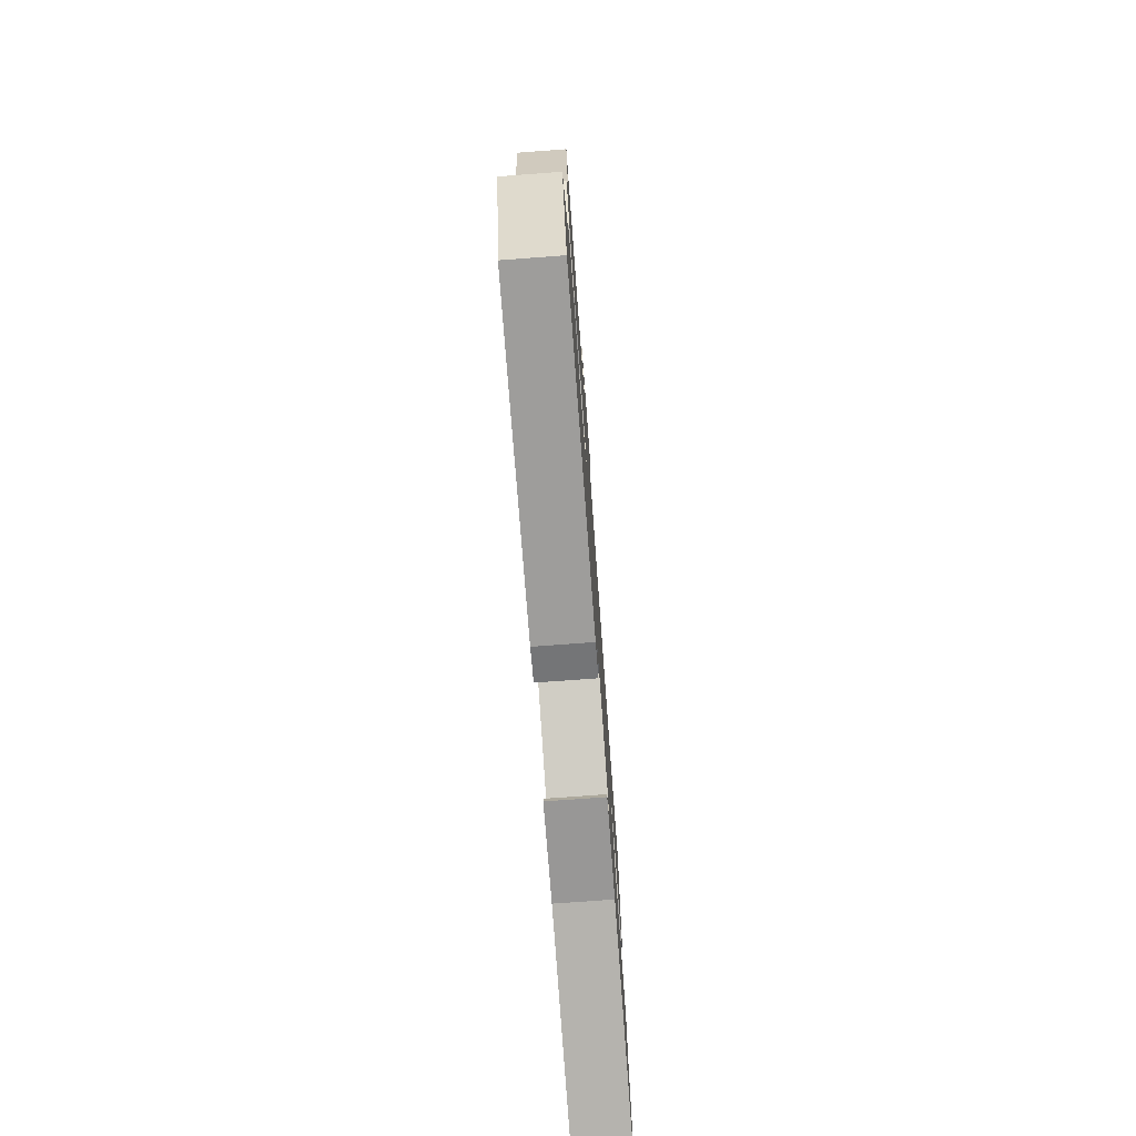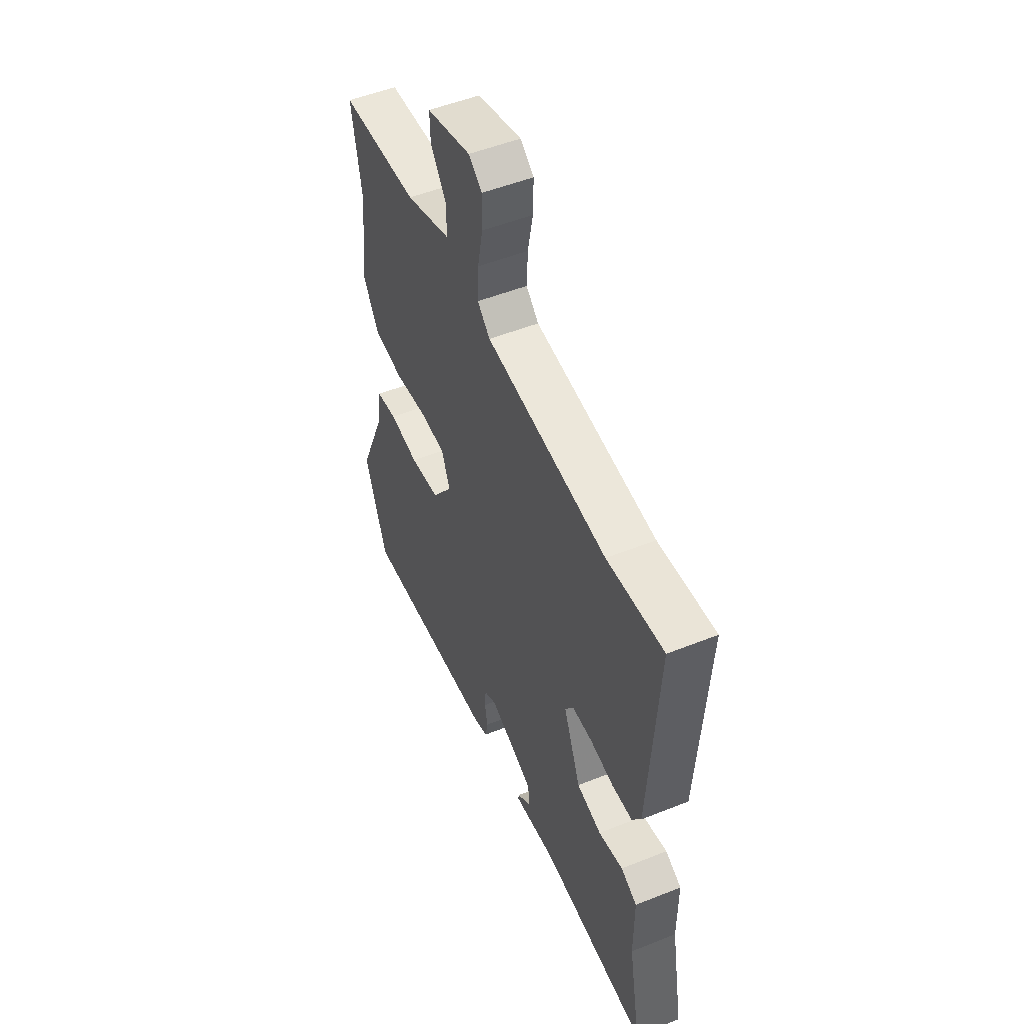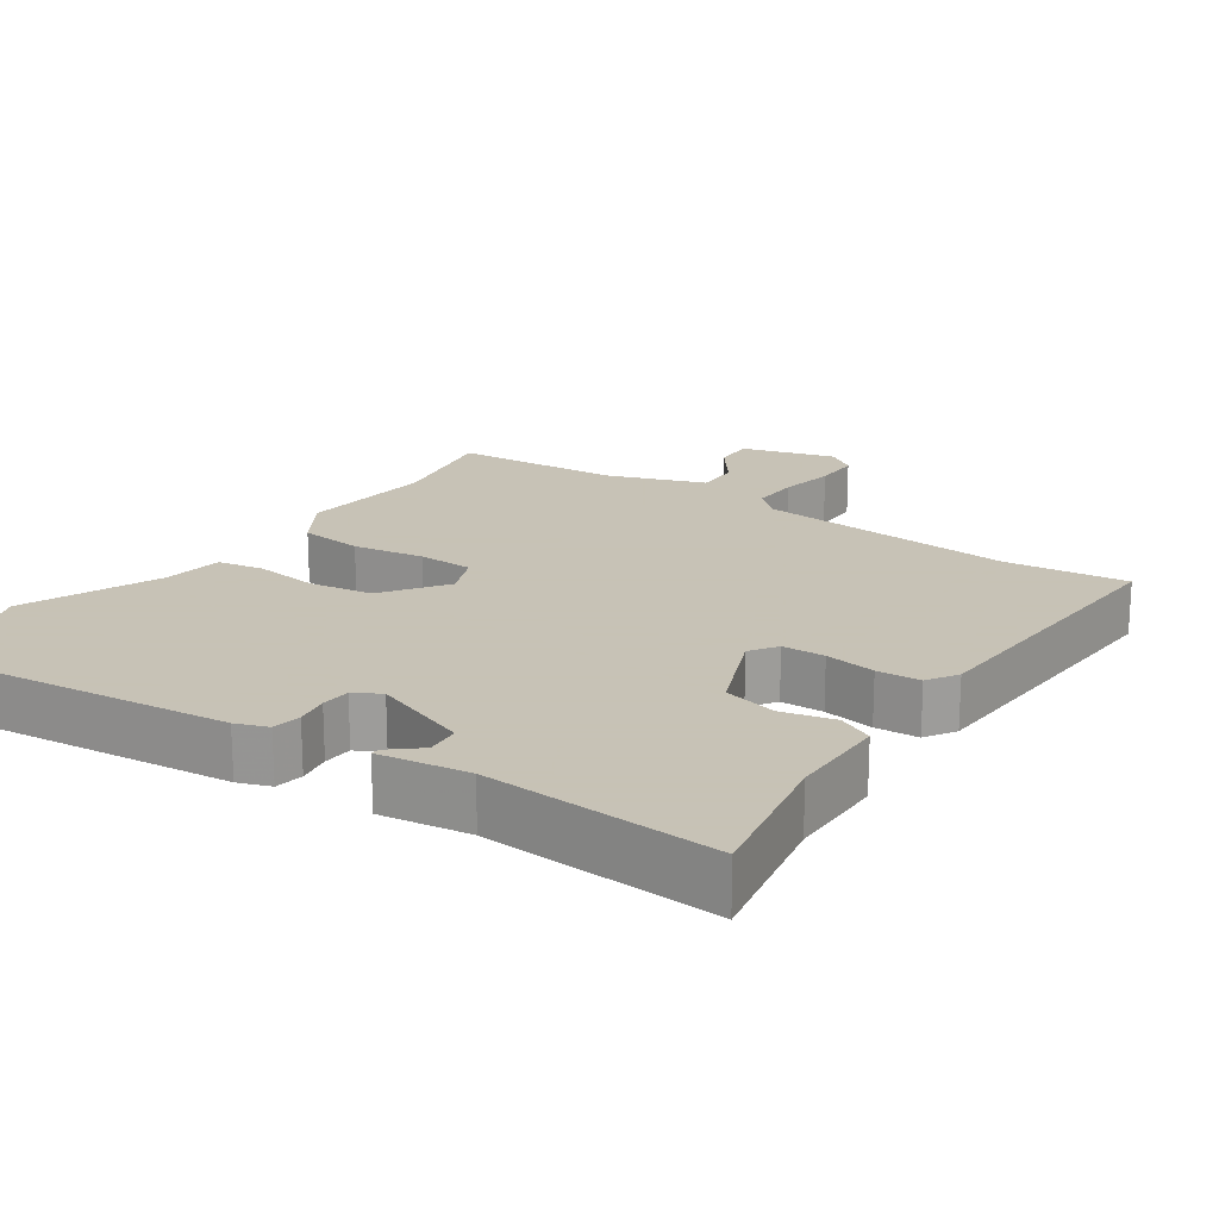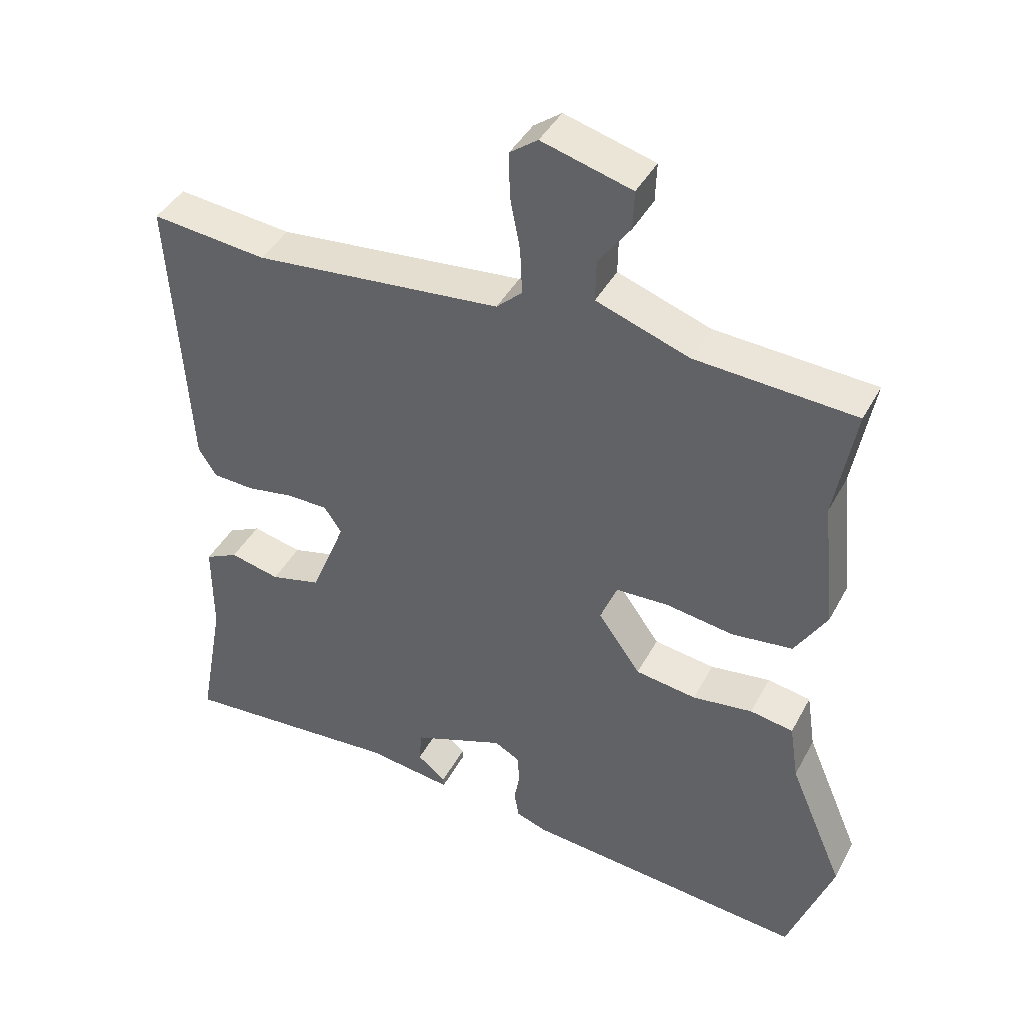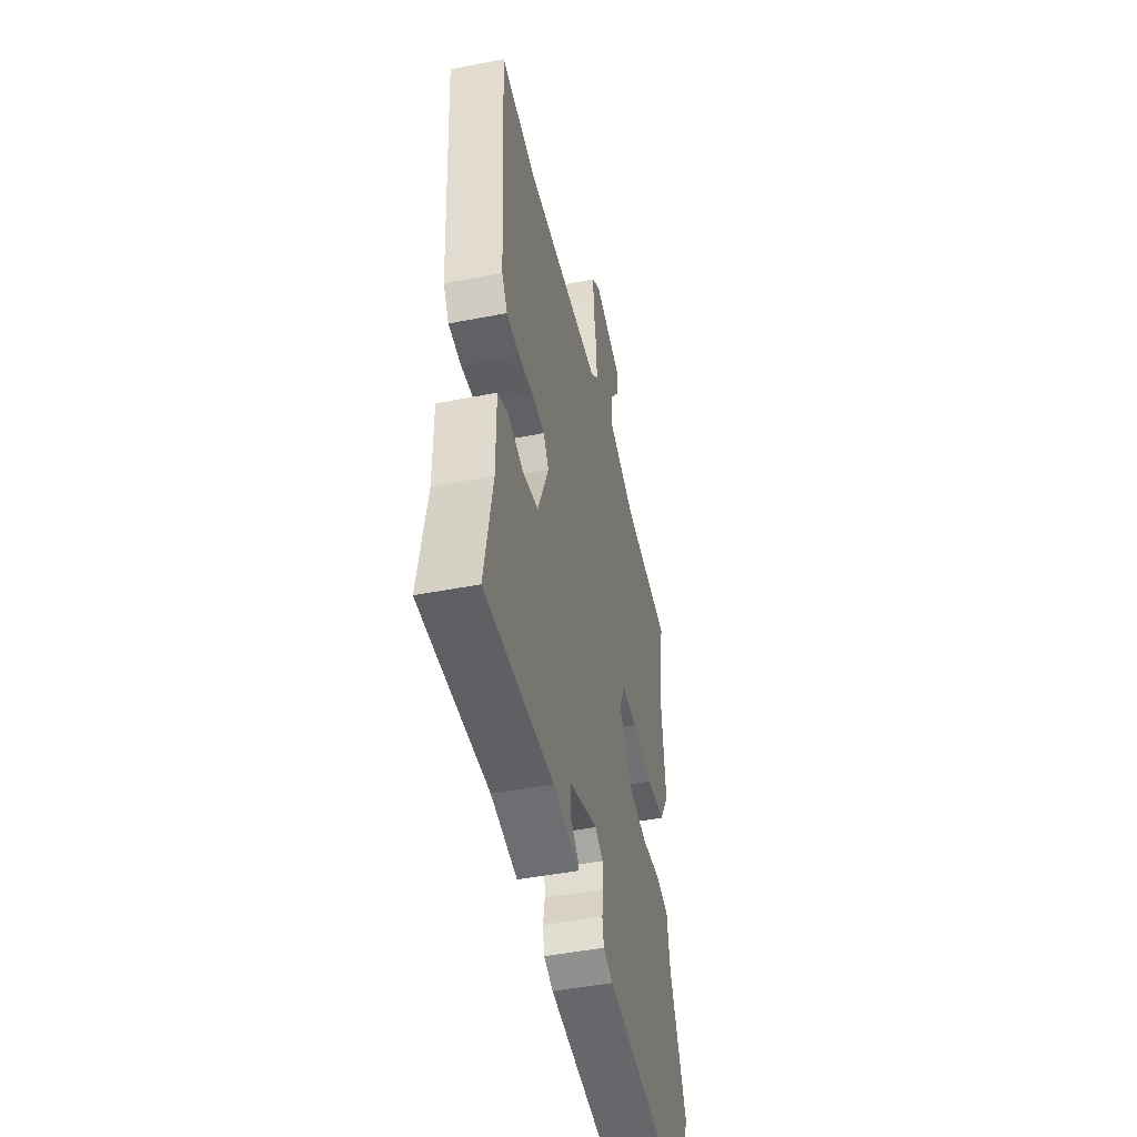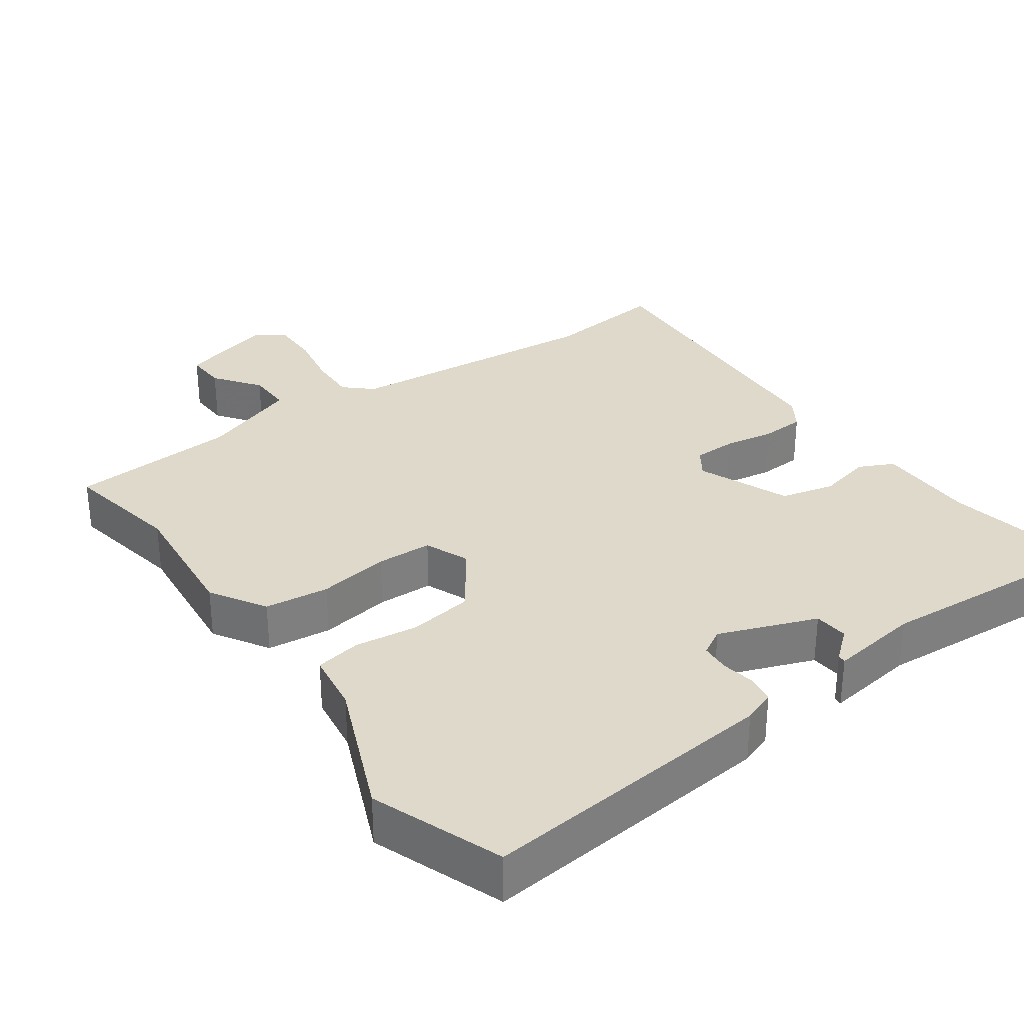
<metadata>
{"format":"obj","ext":"obj","renderer":"f3d","projection":"perspective","resolution":1024,"background":"white","views":[{"elev":-75.9,"azim":94.2,"up":"+Z"},{"elev":51.6,"azim":-113.4,"up":"+Z"},{"elev":19.1,"azim":-146.0,"up":"+Y"},{"elev":41.6,"azim":26.2,"up":"+Z"},{"elev":-47.0,"azim":-77.6,"up":"+Z"},{"elev":31.8,"azim":144.3,"up":"+Y"}]}
</metadata>
<code>
v -0.567 0.07 -0.487
v -0.529 0.07 -0.281
v -0.529 0.07 -0.142
v -0.48 0.07 -0.118
v -0.406 0.07 -0.135
v -0.331 0.07 -0.116
v -0.279 0.07 0.012
v -0.305 0.07 0.05
v -0.365 0.07 0.051
v -0.436 0.07 0.039
v -0.497 0.07 0.042
v -0.524 0.07 0.084
v -0.55 0.07 0.505
v -0.379 0.07 0.487
v -0.013 0.07 0.522
v 0.025 0.07 0.557
v 0.022 0.07 0.625
v 0.007 0.07 0.703
v 0.006 0.07 0.769
v 0.047 0.07 0.799
v 0.18 0.07 0.762
v 0.178 0.07 0.705
v 0.131 0.07 0.641
v 0.13 0.07 0.579
v 0.267 0.07 0.531
v 0.503 0.07 0.516
v 0.473 0.07 0.349
v 0.493 0.07 0.158
v 0.446 0.07 0.081
v 0.356 0.07 0.07
v 0.256 0.07 0.085
v 0.178 0.07 0.082
v 0.153 0.07 0.02
v 0.216 0.07 -0.068
v 0.306 0.07 -0.081
v 0.395 0.07 -0.069
v 0.459 0.07 -0.08
v 0.472 0.07 -0.165
v 0.553 0.07 -0.355
v 0.486 0.07 -0.538
v 0.067 0.07 -0.498
v 0.022 0.07 -0.482
v 0.015 0.07 -0.442
v 0.023 0.07 -0.395
v 0.02 0.07 -0.354
v -0.017 0.07 -0.333
v -0.153 0.07 -0.385
v -0.157 0.07 -0.433
v -0.115 0.07 -0.468
v -0.114 0.07 -0.48
v -0.24 0.07 -0.463
v -0.567 0 -0.487
v -0.529 0 -0.281
v -0.529 0 -0.142
v -0.48 0 -0.118
v -0.406 0 -0.135
v -0.331 0 -0.116
v -0.279 0 0.012
v -0.305 0 0.05
v -0.365 0 0.051
v -0.436 0 0.039
v -0.497 0 0.042
v -0.524 0 0.084
v -0.55 0 0.505
v -0.379 0 0.487
v -0.013 0 0.522
v 0.025 0 0.557
v 0.022 0 0.625
v 0.007 0 0.703
v 0.006 0 0.769
v 0.047 0 0.799
v 0.18 0 0.762
v 0.178 0 0.705
v 0.131 0 0.641
v 0.13 0 0.579
v 0.267 0 0.531
v 0.503 0 0.516
v 0.473 0 0.349
v 0.493 0 0.158
v 0.446 0 0.081
v 0.356 0 0.07
v 0.256 0 0.085
v 0.178 0 0.082
v 0.153 0 0.02
v 0.216 0 -0.068
v 0.306 0 -0.081
v 0.395 0 -0.069
v 0.459 0 -0.08
v 0.472 0 -0.165
v 0.553 0 -0.355
v 0.486 0 -0.538
v 0.067 0 -0.498
v 0.022 0 -0.482
v 0.015 0 -0.442
v 0.023 0 -0.395
v 0.02 0 -0.354
v -0.017 0 -0.333
v -0.153 0 -0.385
v -0.157 0 -0.433
v -0.115 0 -0.468
v -0.114 0 -0.48
v -0.24 0 -0.463
f 48 49 50 51
f 51 1 2
f 48 51 2
f 47 48 2
f 3 4 5
f 2 3 5
f 47 2 5
f 46 47 5
f 42 43 44
f 41 42 44
f 40 41 44
f 39 40 44
f 38 39 44
f 38 44 45
f 37 38 45
f 36 37 45
f 35 36 45
f 34 35 45 46
f 29 30 31
f 28 29 31
f 27 28 31
f 27 31 32
f 26 27 32
f 25 26 32
f 24 25 32 33
f 21 22 23
f 20 21 23
f 19 20 23
f 18 19 23
f 17 18 23
f 16 17 23 24
f 15 16 24 33
f 12 13 14
f 11 12 14
f 10 11 14
f 9 10 14
f 8 9 14 15
f 7 8 15 33
f 34 46 5 6
f 6 7 33 34
f 102 101 100 99
f 53 52 102
f 53 102 99
f 53 99 98
f 56 55 54
f 56 54 53
f 56 53 98
f 56 98 97
f 95 94 93
f 95 93 92
f 95 92 91
f 95 91 90
f 95 90 89
f 96 95 89
f 96 89 88
f 96 88 87
f 96 87 86
f 97 96 86 85
f 82 81 80
f 82 80 79
f 82 79 78
f 83 82 78
f 83 78 77
f 83 77 76
f 84 83 76 75
f 74 73 72
f 74 72 71
f 74 71 70
f 74 70 69
f 74 69 68
f 75 74 68 67
f 84 75 67 66
f 65 64 63
f 65 63 62
f 65 62 61
f 65 61 60
f 66 65 60 59
f 84 66 59 58
f 57 56 97 85
f 85 84 58 57
f 1 52 53 2
f 2 53 54 3
f 3 54 55 4
f 4 55 56 5
f 5 56 57 6
f 6 57 58 7
f 7 58 59 8
f 8 59 60 9
f 9 60 61 10
f 10 61 62 11
f 11 62 63 12
f 12 63 64 13
f 13 64 65 14
f 14 65 66 15
f 15 66 67 16
f 16 67 68 17
f 17 68 69 18
f 18 69 70 19
f 19 70 71 20
f 20 71 72 21
f 21 72 73 22
f 22 73 74 23
f 23 74 75 24
f 24 75 76 25
f 25 76 77 26
f 26 77 78 27
f 27 78 79 28
f 28 79 80 29
f 29 80 81 30
f 30 81 82 31
f 31 82 83 32
f 32 83 84 33
f 33 84 85 34
f 34 85 86 35
f 35 86 87 36
f 36 87 88 37
f 37 88 89 38
f 38 89 90 39
f 39 90 91 40
f 40 91 92 41
f 41 92 93 42
f 42 93 94 43
f 43 94 95 44
f 44 95 96 45
f 45 96 97 46
f 46 97 98 47
f 47 98 99 48
f 48 99 100 49
f 49 100 101 50
f 50 101 102 51
f 51 102 52 1

</code>
